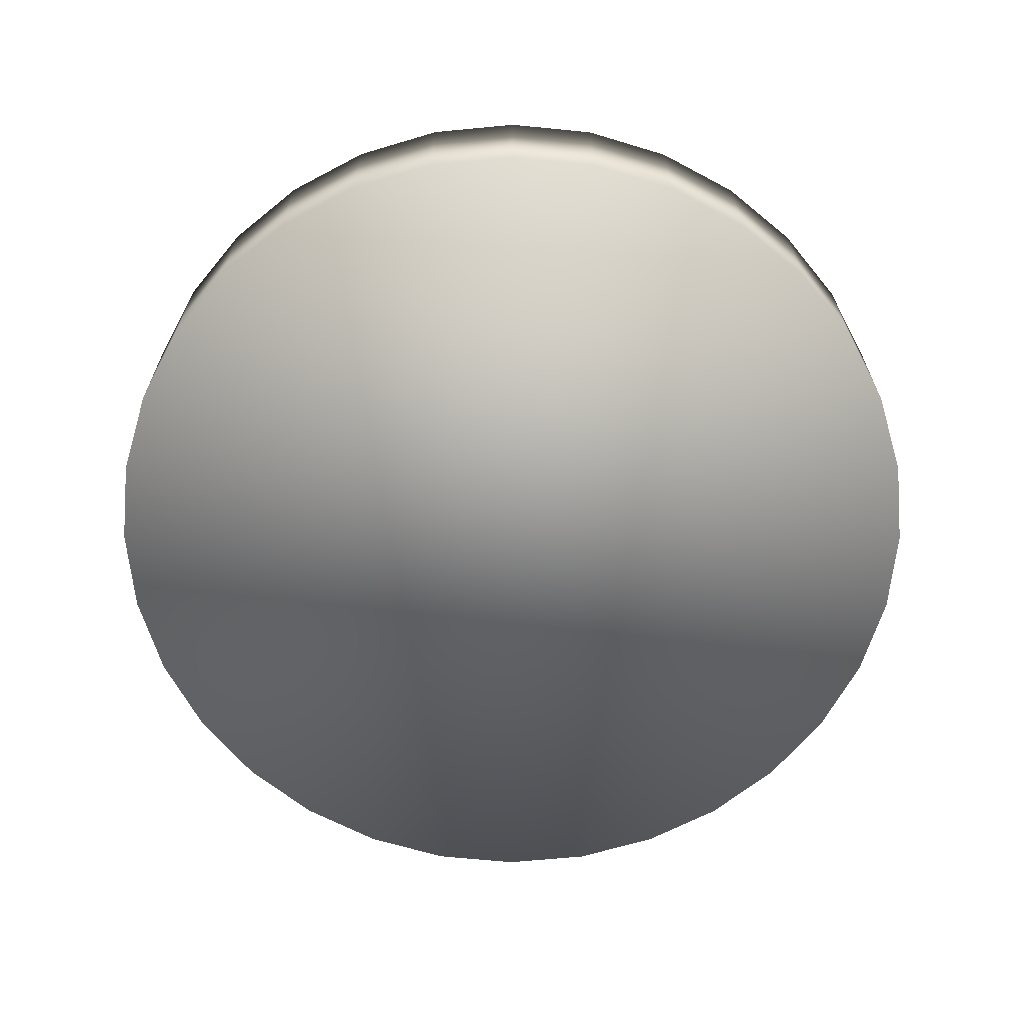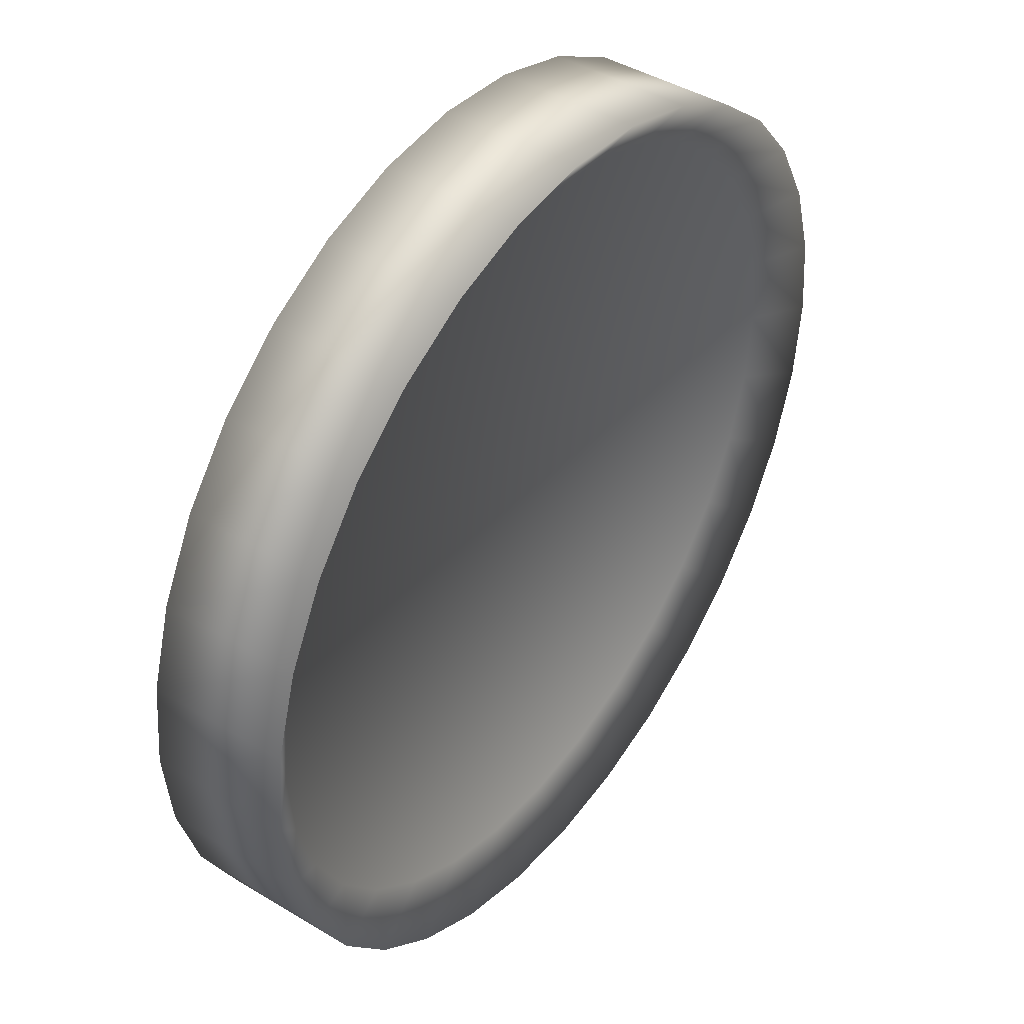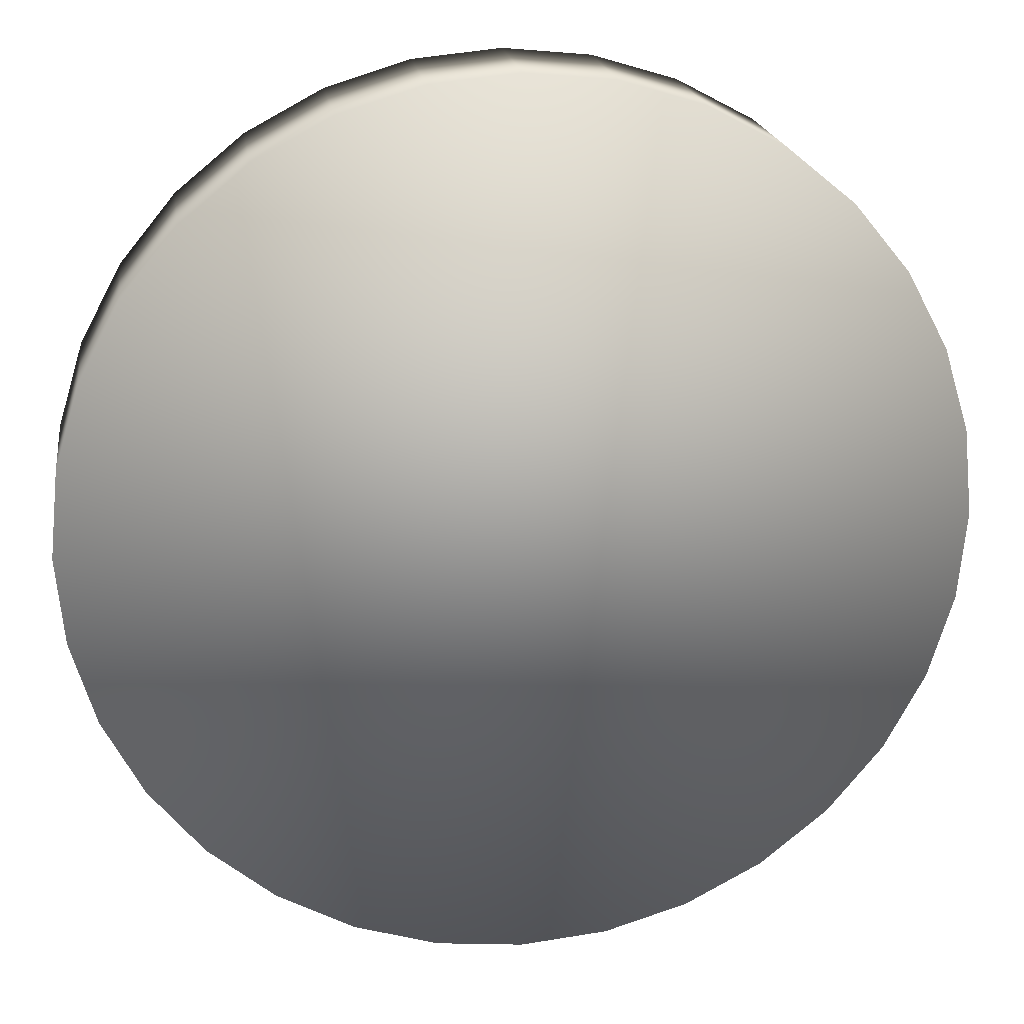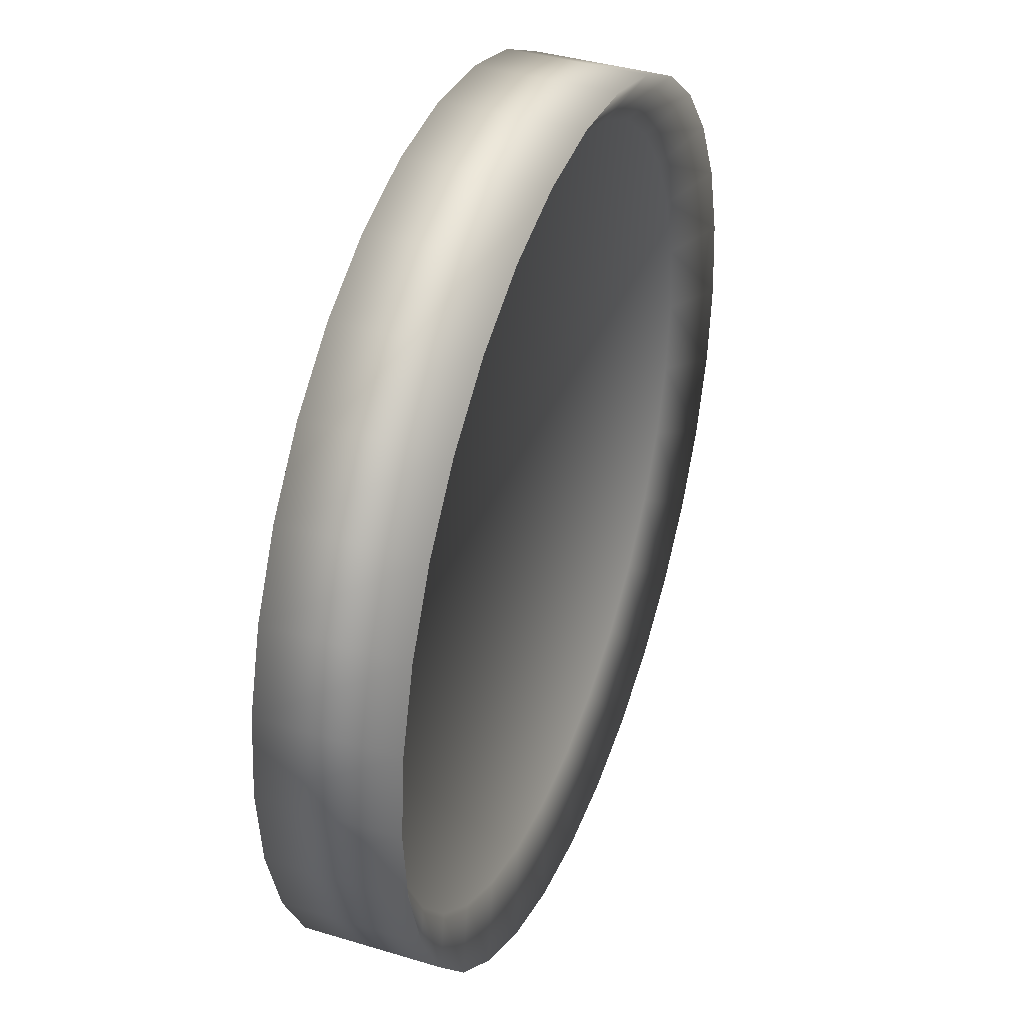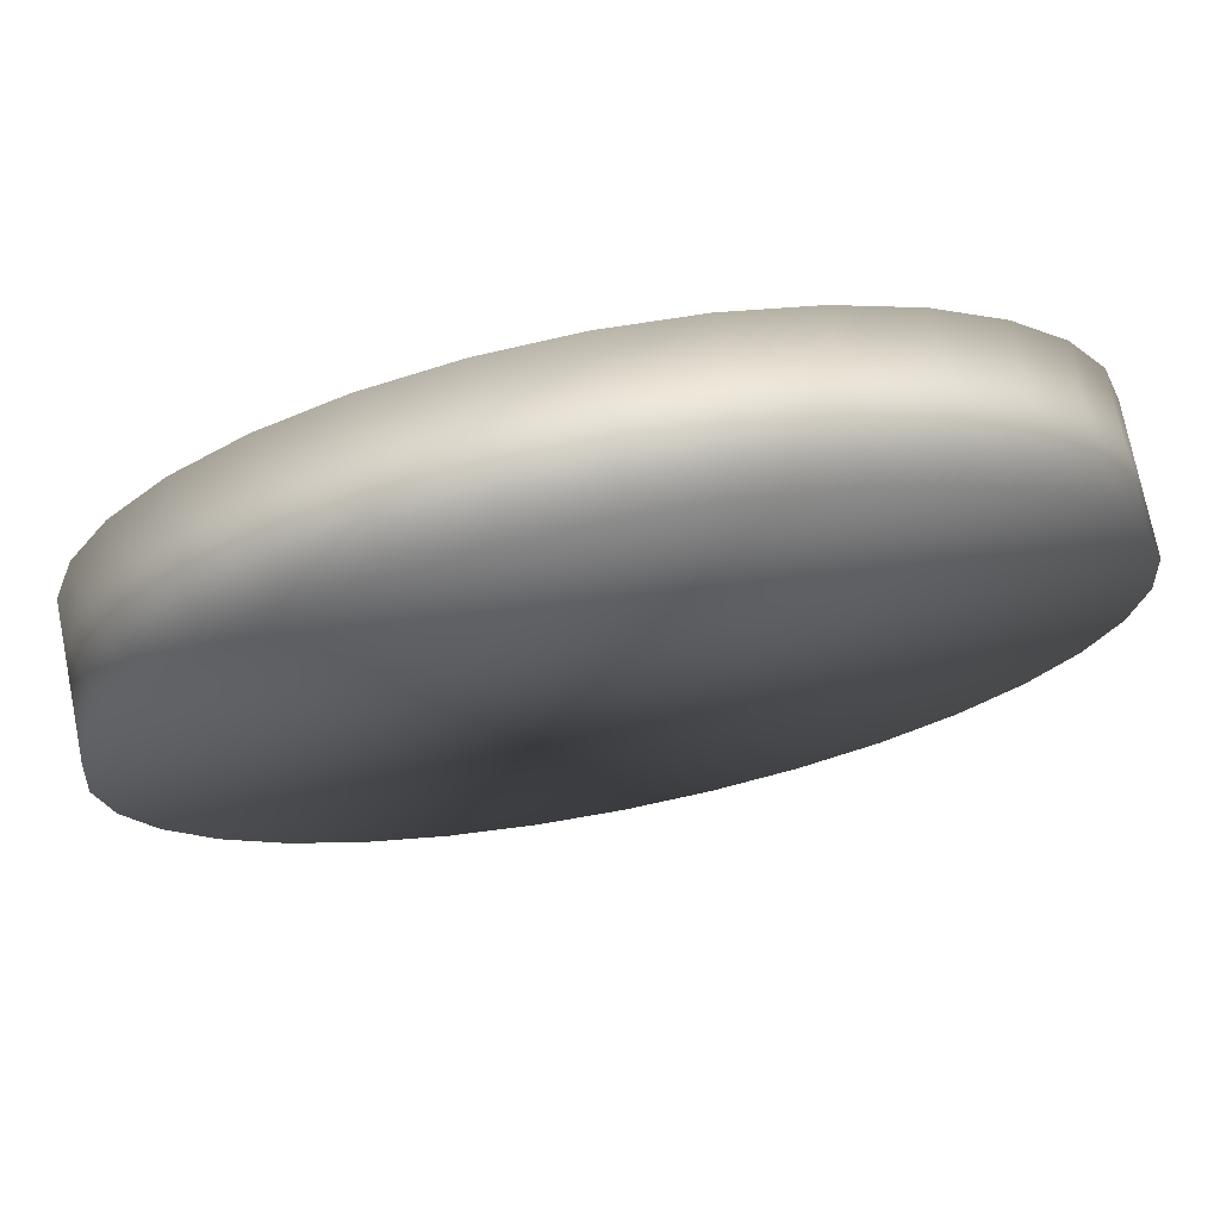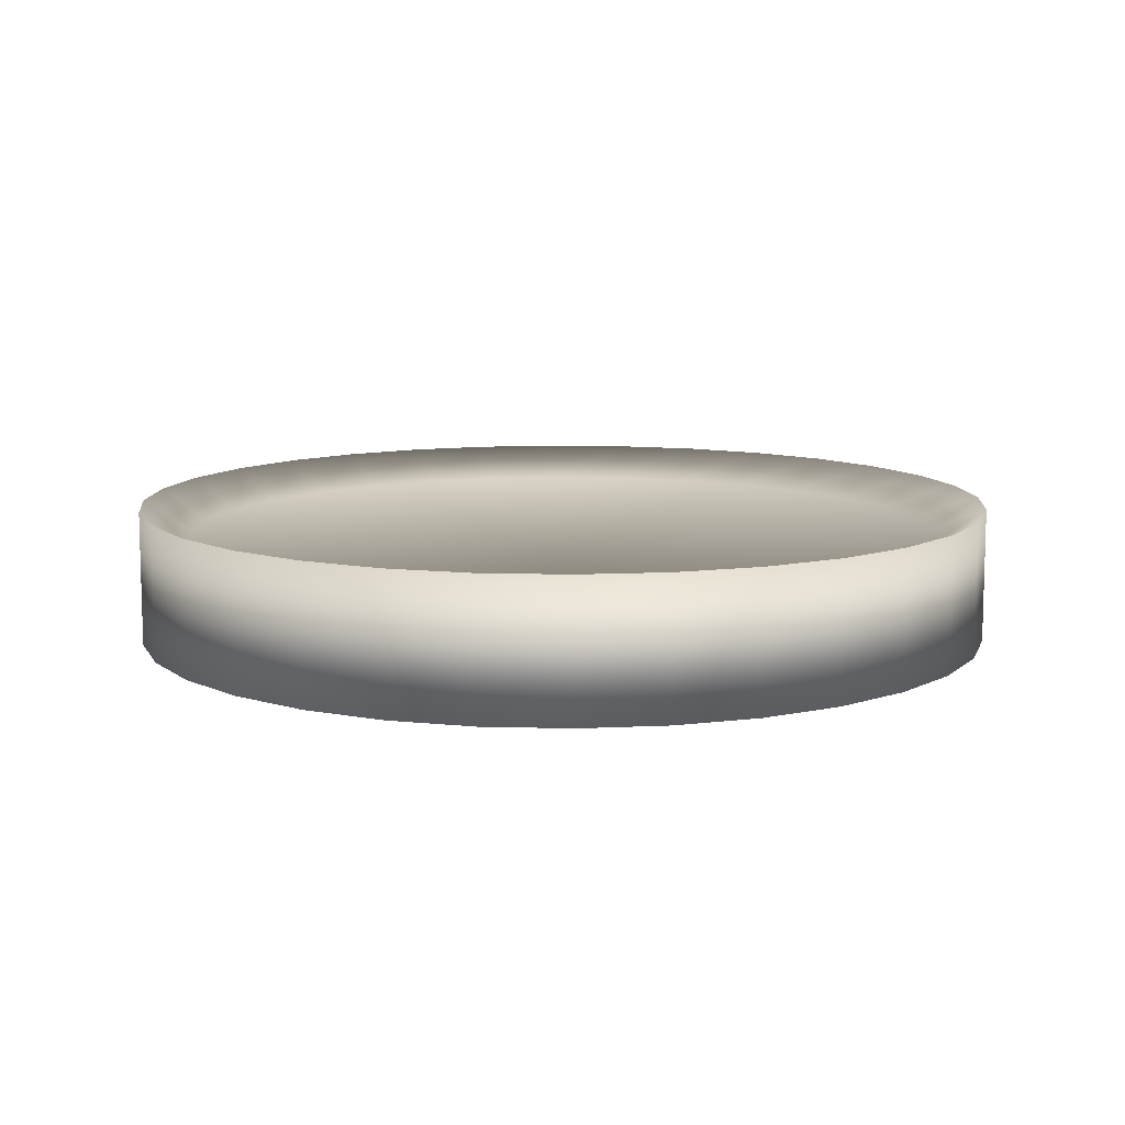
<metadata>
{"format":"obj","ext":"obj","renderer":"f3d","projection":"perspective","resolution":1024,"background":"white","views":[{"elev":-65.3,"azim":-157.6,"up":"+Y"},{"elev":43.5,"azim":125.4,"up":"+Z"},{"elev":19.8,"azim":-8.1,"up":"+Z"},{"elev":38.9,"azim":110.8,"up":"+Z"},{"elev":73.3,"azim":-11.2,"up":"+Z"},{"elev":10.2,"azim":178.6,"up":"+Y"}]}
</metadata>
<code>
o Cylinder
v 0.02631 0.005356 1.007
v 0.02631 -0.2625 1.131
v 0.2236 0.005356 0.9878
v 0.2477 -0.2625 1.109
v 0.4132 0.005356 0.9303
v 0.4606 -0.2625 1.045
v 0.588 0.005356 0.8369
v 0.6569 -0.2625 0.9398
v 0.7412 0.005356 0.7111
v 0.8288 -0.2625 0.7987
v 0.867 0.005356 0.5579
v 0.97 -0.2625 0.6267
v 0.9604 0.005356 0.3831
v 1.075 -0.2625 0.4305
v 1.018 0.005356 0.1934
v 1.139 -0.2625 0.2176
v 1.037 0.005356 -0.003827
v 1.161 -0.2625 -0.003827
v 1.018 0.005356 -0.2011
v 1.139 -0.2625 -0.2252
v 0.9604 0.005356 -0.3907
v 1.075 -0.2625 -0.4382
v 0.867 0.005356 -0.5655
v 0.97 -0.2625 -0.6344
v 0.7412 0.005356 -0.7188
v 0.8288 -0.2625 -0.8064
v 0.588 0.005355 -0.8445
v 0.6569 -0.2625 -0.9475
v 0.4132 0.005355 -0.9379
v 0.4606 -0.2625 -1.052
v 0.2236 0.005355 -0.9955
v 0.2477 -0.2625 -1.117
v 0.02631 0.005355 -1.015
v 0.02631 -0.2625 -1.139
v -0.1709 0.005355 -0.9955
v -0.1951 -0.2625 -1.117
v -0.3606 0.005355 -0.9379
v -0.408 -0.2625 -1.052
v -0.5354 0.005355 -0.8445
v -0.6042 -0.2625 -0.9475
v -0.6886 0.005356 -0.7188
v -0.7762 -0.2625 -0.8064
v -0.8144 0.005356 -0.5655
v -0.9174 -0.2625 -0.6344
v -0.9078 0.005356 -0.3907
v -1.022 -0.2625 -0.4382
v -0.9653 0.005356 -0.2011
v -1.087 -0.2625 -0.2252
v -0.9848 0.005356 -0.003827
v -1.109 -0.2625 -0.003827
v -0.9653 0.005356 0.1934
v -1.087 -0.2625 0.2176
v -0.9078 0.005356 0.3831
v -1.022 -0.2625 0.4305
v -0.8144 0.005356 0.5579
v -0.9174 -0.2625 0.6267
v -0.6886 0.005356 0.7111
v -0.7762 -0.2625 0.7987
v -0.5354 0.005356 0.8369
v -0.6042 -0.2625 0.9398
v -0.3606 0.005356 0.9303
v -0.408 -0.2625 1.045
v -0.1709 0.005356 0.9878
v -0.1951 -0.2625 1.109
v 0.02631 0.09143 1.131
v 0.2477 0.09143 1.109
v 0.4606 0.09143 1.045
v 0.6569 0.09143 0.9398
v 0.8288 0.09143 0.7987
v 0.97 0.09143 0.6267
v 1.075 0.09143 0.4305
v 1.139 0.09143 0.2176
v 1.161 0.09143 -0.003827
v 1.139 0.09143 -0.2252
v 1.075 0.09143 -0.4382
v 0.97 0.09143 -0.6344
v 0.8288 0.09143 -0.8064
v 0.6569 0.09143 -0.9475
v 0.4606 0.09143 -1.052
v 0.2477 0.09143 -1.117
v 0.02631 0.09143 -1.139
v -0.1951 0.09143 -1.117
v -0.408 0.09143 -1.052
v -0.6042 0.09143 -0.9475
v -0.7762 0.09143 -0.8064
v -0.9174 0.09143 -0.6344
v -1.022 0.09143 -0.4382
v -1.087 0.09143 -0.2252
v -1.109 0.09143 -0.003827
v -1.087 0.09143 0.2176
v -1.022 0.09143 0.4305
v -0.9174 0.09143 0.6267
v -0.7762 0.09143 0.7987
v -0.6042 0.09143 0.9398
v -0.408 0.09143 1.045
v -0.1951 0.09143 1.109
f 65 2 4 66
f 66 4 6 67
f 67 6 8 68
f 68 8 10 69
f 69 10 12 70
f 70 12 14 71
f 71 14 16 72
f 72 16 18 73
f 73 18 20 74
f 74 20 22 75
f 75 22 24 76
f 76 24 26 77
f 77 26 28 78
f 78 28 30 79
f 79 30 32 80
f 80 32 34 81
f 81 34 36 82
f 82 36 38 83
f 83 38 40 84
f 84 40 42 85
f 85 42 44 86
f 86 44 46 87
f 87 46 48 88
f 88 48 50 89
f 89 50 52 90
f 90 52 54 91
f 91 54 56 92
f 92 56 58 93
f 93 58 60 94
f 94 60 62 95
f 4 2 64 62 60 58 56 54 52 50 48 46 44 42 40 38 36 34 32 30 28 26 24 22 20 18 16 14 12 10 8 6
f 95 62 64 96
f 96 64 2 65
f 1 3 5 7 9 11 13 15 17 19 21 23 25 27 29 31 33 35 37 39 41 43 45 47 49 51 53 55 57 59 61 63
f 3 1 65 66
f 5 3 66 67
f 7 5 67 68
f 9 7 68 69
f 11 9 69 70
f 13 11 70 71
f 15 13 71 72
f 17 15 72 73
f 19 17 73 74
f 21 19 74 75
f 23 21 75 76
f 25 23 76 77
f 27 25 77 78
f 29 27 78 79
f 31 29 79 80
f 33 31 80 81
f 35 33 81 82
f 37 35 82 83
f 39 37 83 84
f 41 39 84 85
f 43 41 85 86
f 45 43 86 87
f 47 45 87 88
f 49 47 88 89
f 51 49 89 90
f 53 51 90 91
f 55 53 91 92
f 57 55 92 93
f 59 57 93 94
f 61 59 94 95
f 63 61 95 96
f 1 63 96 65

</code>
